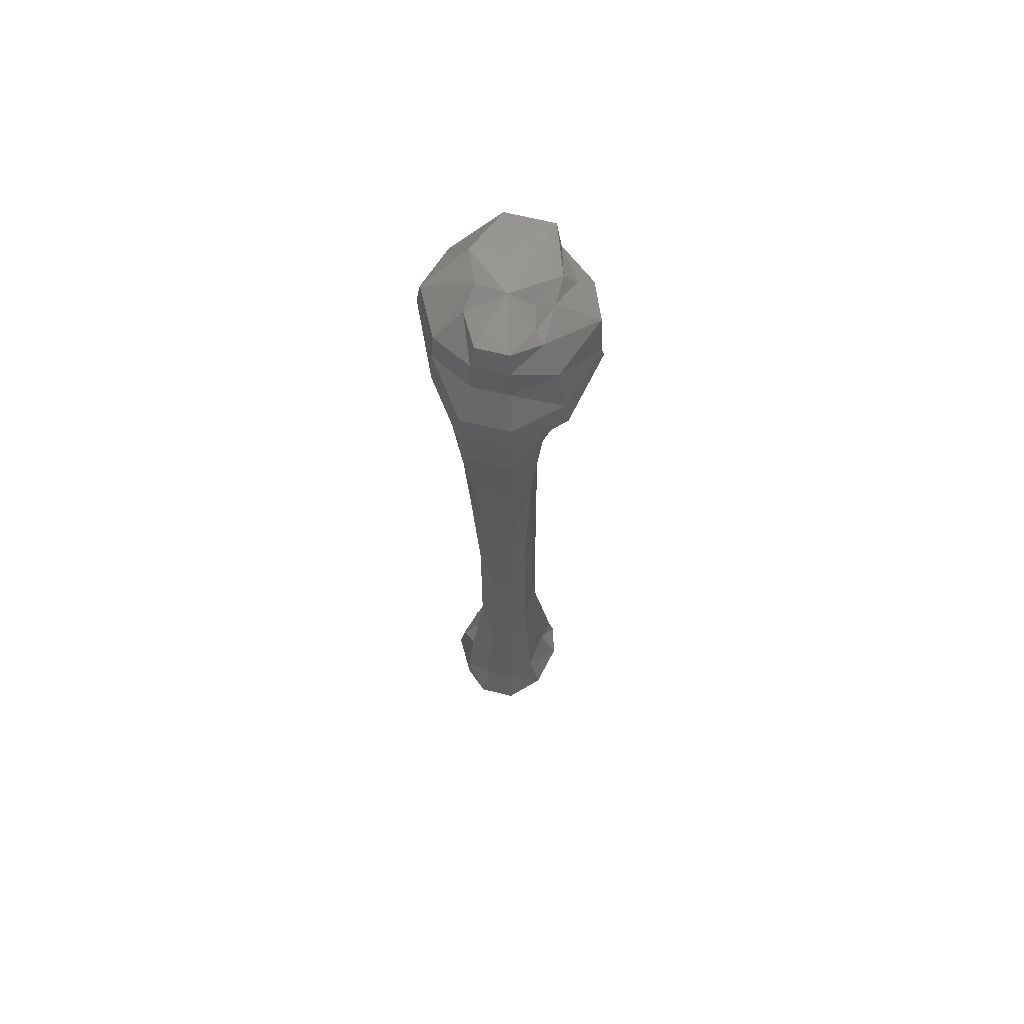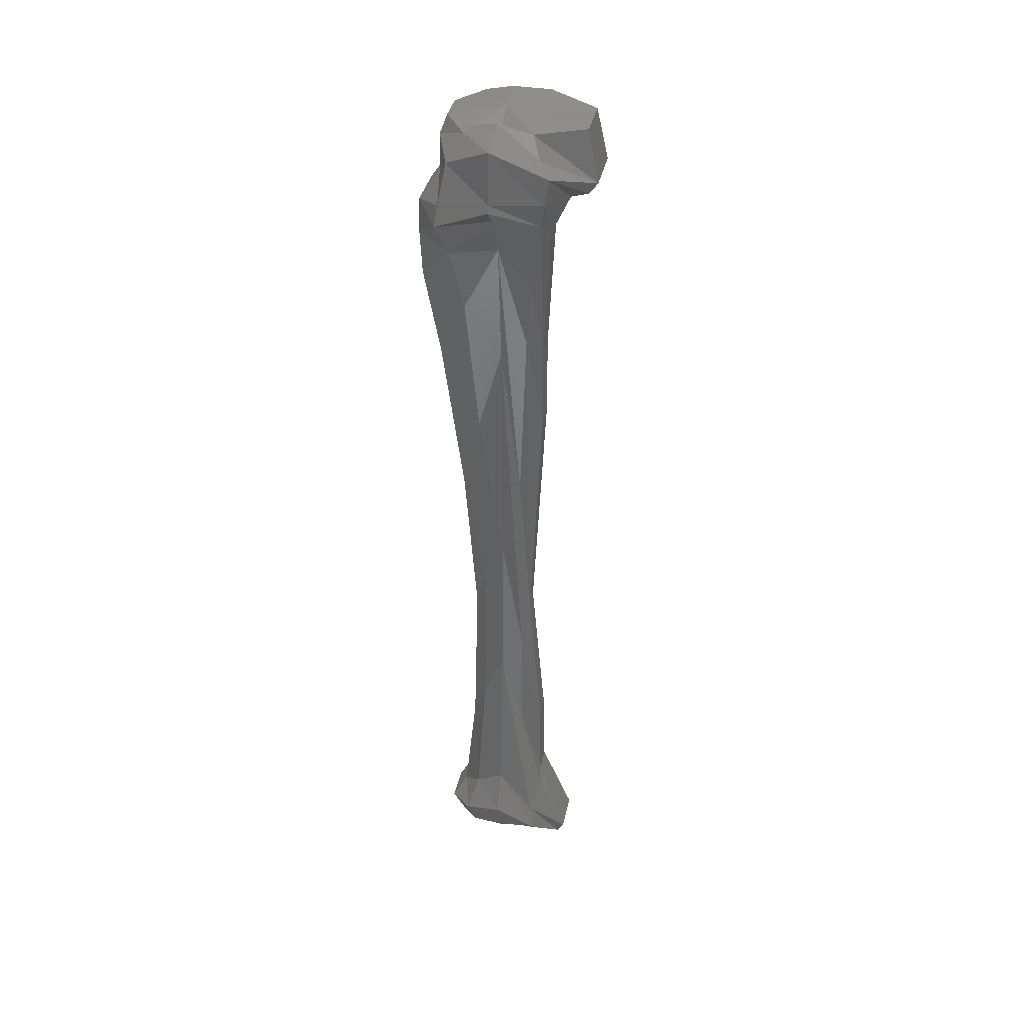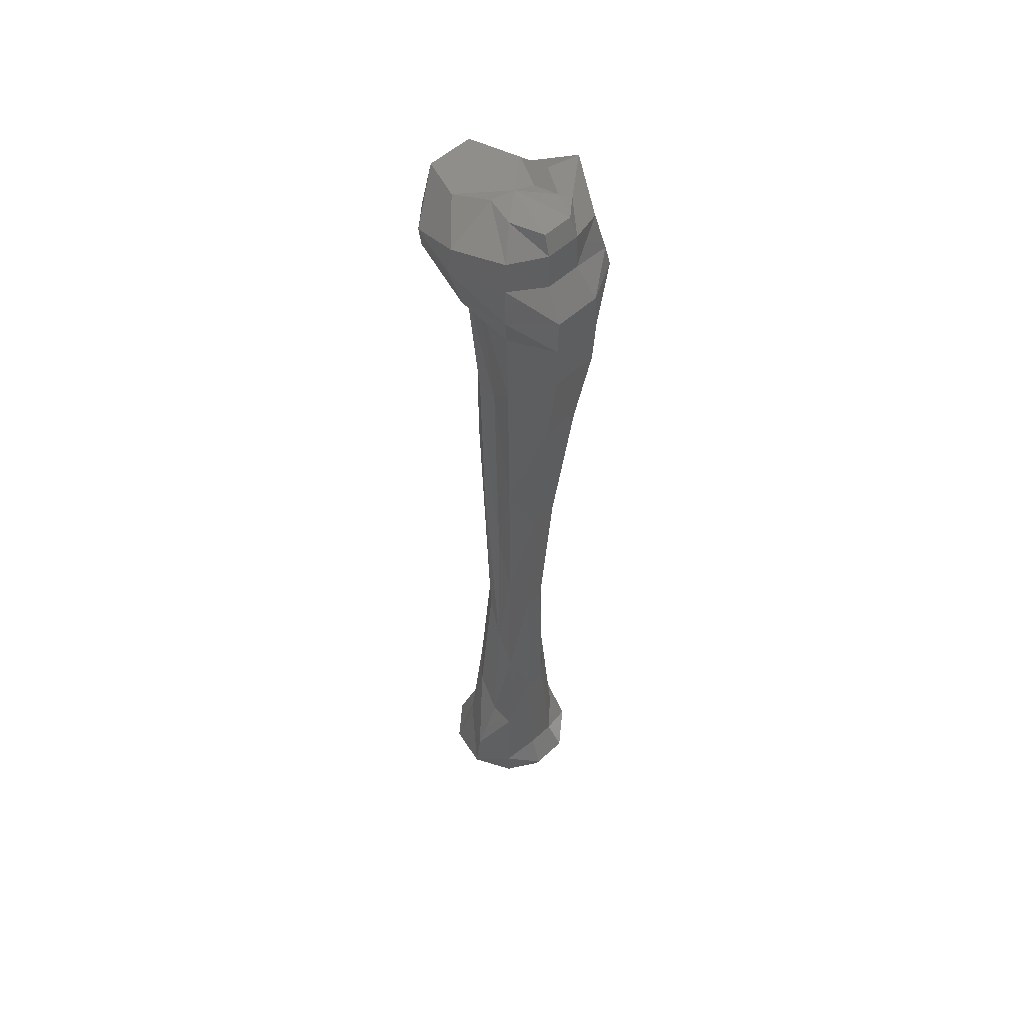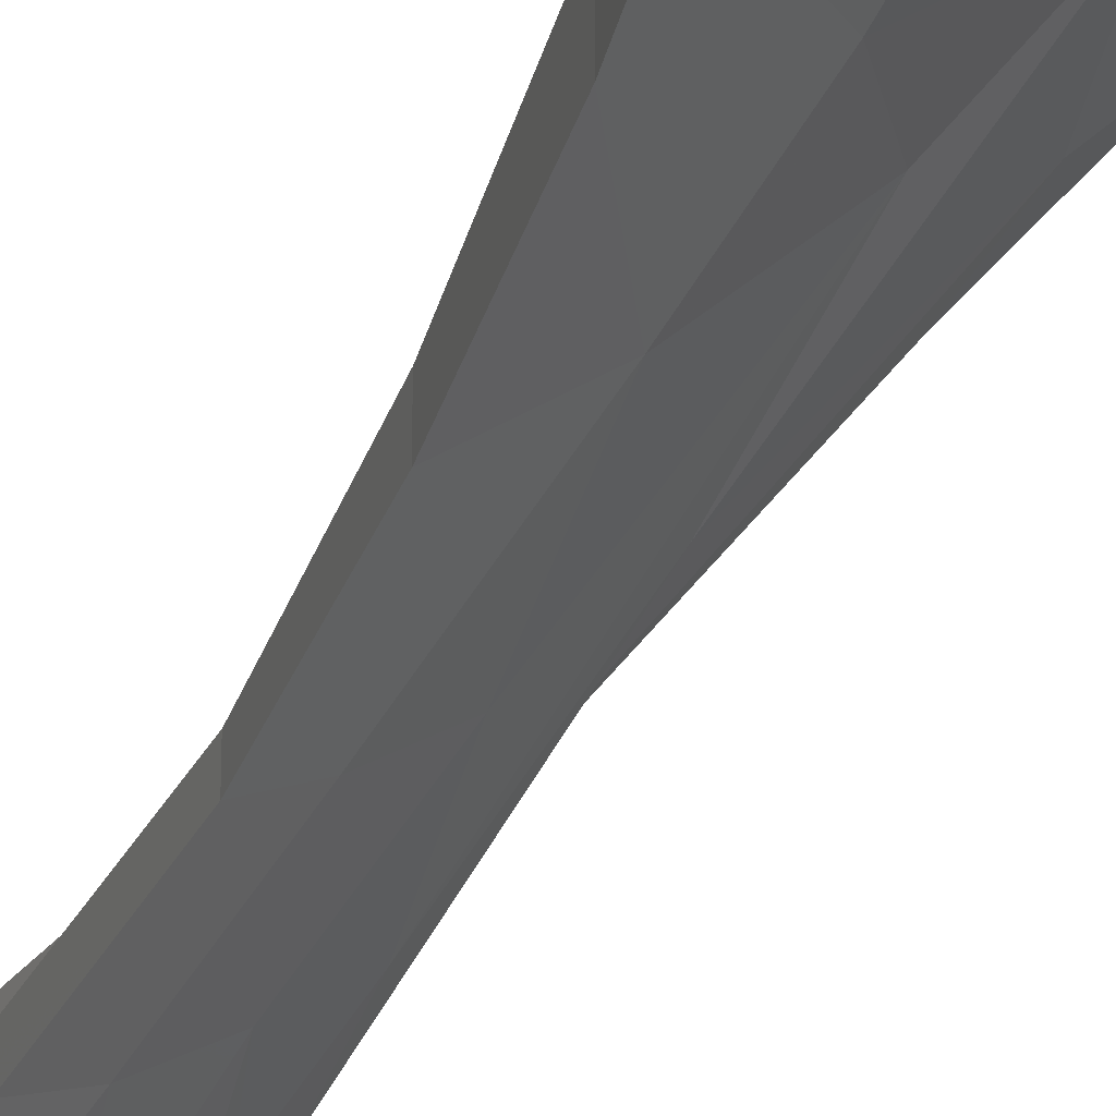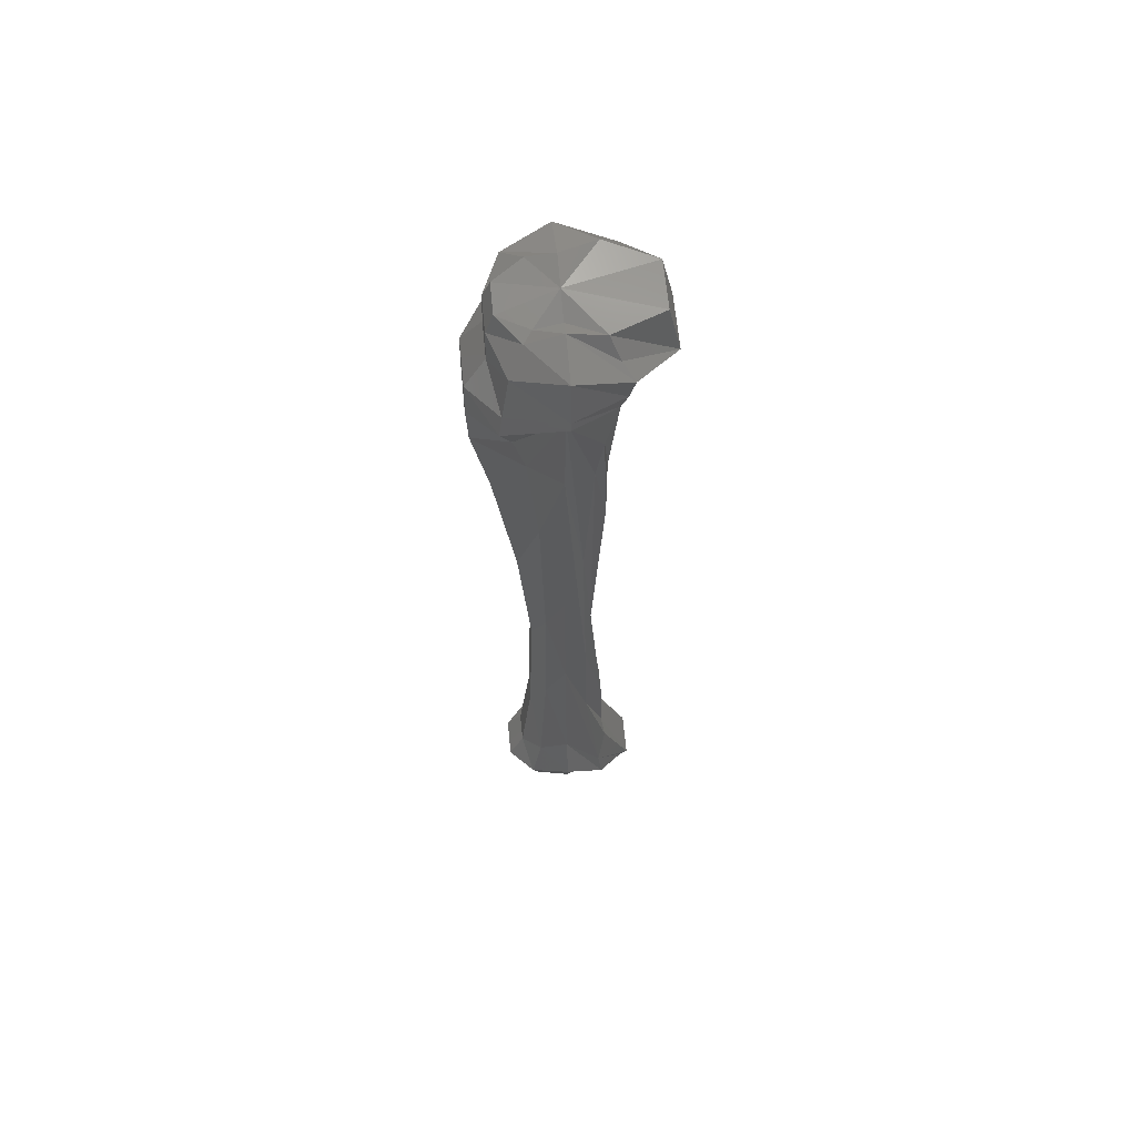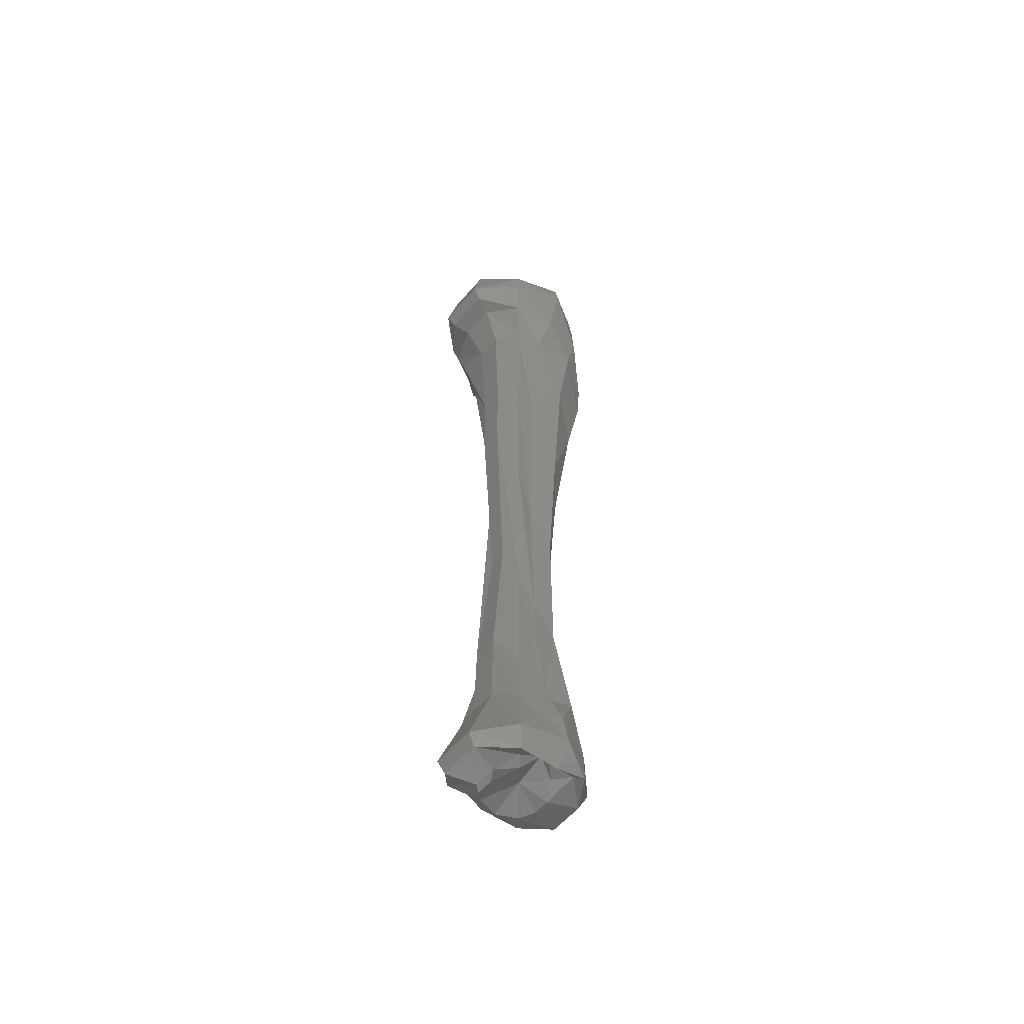
<metadata>
{"format":"stl","ext":"stl","renderer":"f3d","projection":"perspective","resolution":1024,"background":"white","views":[{"elev":66.5,"azim":103.9,"up":"+Y"},{"elev":37.1,"azim":-168.2,"up":"+Y"},{"elev":52.7,"azim":45.2,"up":"+Y"},{"elev":-29.9,"azim":159.5,"up":"+Z"},{"elev":63.2,"azim":174.5,"up":"+Y"},{"elev":-58.6,"azim":-40.5,"up":"+Y"}]}
</metadata>
<code>
# stl→obj: 145 verts, 286 faces
v 0.006 -0.03125 -0.003181
v 0.006 -0.02852 0.008335
v 0.01646 -0.03125 0.009683
v 0.02759 -0.03399 0.003088
v 0.02759 -0.03399 -0.009449
v 0.01601 -0.03467 -0.01549
v 0.006 -0.03536 -0.01332
v -0.007525 -0.0345 -0.01981
v -0.02697 -0.03365 -0.01275
v -0.02697 -0.03365 0.006393
v -0.007977 -0.03108 0.01401
v 0.006 -0.03878 0.02807
v 0.02385 -0.04032 0.01878
v 0.03051 -0.04186 0.003937
v 0.03051 -0.04186 -0.0103
v 0.01917 -0.03655 -0.01937
v 0.006 -0.03125 -0.02018
v -0.01113 -0.04288 -0.02425
v -0.03135 -0.05451 -0.01402
v -0.03135 -0.05451 0.007664
v -0.01582 -0.04664 0.02366
v 0.006 -0.04869 0.02972
v 0.02448 -0.05263 0.01955
v 0.0308 -0.05656 0.004021
v 0.0308 -0.05656 -0.01038
v 0.02458 -0.04596 -0.02603
v 0.006 -0.03536 -0.03635
v -0.01537 -0.0475 -0.02946
v -0.02785 -0.05964 -0.01301
v -0.02785 -0.05964 0.006647
v -0.01528 -0.05416 0.02299
v 0.006 -0.06819 0.02369
v 0.02494 -0.06836 0.02011
v 0.03868 -0.06853 0.006308
v 0.03868 -0.06853 -0.01267
v 0.02737 -0.0622 -0.02946
v 0.006 -0.05588 -0.03745
v -0.01348 -0.05929 -0.02713
v -0.02055 -0.06272 -0.01089
v -0.02055 -0.06272 0.004528
v -0.01104 -0.06545 0.01778
v 0.006 -0.07913 0.01382
v 0.02268 -0.08067 0.01734
v 0.039 -0.08221 0.007241
v 0.039 -0.08221 -0.0136
v 0.02863 -0.07058 -0.03102
v 0.006 -0.05895 -0.03827
v -0.01131 -0.06955 -0.02447
v -0.01268 -0.08016 -0.008602
v -0.01268 -0.08016 0.002242
v -0.005362 -0.07964 0.01079
v 0.006 -0.1335 0.007785
v 0.01962 -0.1173 0.01357
v 0.03839 -0.101 0.006224
v 0.03839 -0.101 -0.01259
v 0.0243 -0.08409 -0.02569
v 0.006 -0.06716 -0.0284
v -0.007256 -0.101 -0.01948
v -0.01005 -0.1349 -0.007841
v -0.01005 -0.1349 0.00148
v -0.002566 -0.1342 0.007355
v 0.006 -0.2351 0.005866
v 0.01709 -0.1862 0.01046
v 0.03226 -0.1373 0.004445
v 0.03226 -0.1373 -0.01081
v 0.0198 -0.1104 -0.02015
v 0.006 -0.08357 -0.02045
v -0.004641 -0.1267 -0.01627
v -0.01005 -0.1697 -0.007841
v -0.01005 -0.1697 0.00148
v -0.001935 -0.2024 0.006578
v 0.006 -0.3045 0.006689
v 0.01484 -0.2545 0.007688
v 0.02409 -0.2046 0.002072
v 0.02409 -0.2046 -0.008433
v 0.01556 -0.1694 -0.01494
v 0.006 -0.1342 -0.01524
v -0.001394 -0.2022 -0.01227
v -0.005088 -0.2703 -0.006401
v -0.007569 -0.22 -0.007121
v -0.007569 -0.22 0.00076
v -0.000673 -0.2874 0.005027
v 0.006641 -0.368 0.01059
v 0.01493 -0.32 0.007798
v 0.01942 -0.272 0.000716
v 0.01942 -0.272 -0.007078
v 0.01375 -0.2534 -0.01272
v 0.006 -0.2347 -0.01415
v -0.002747 -0.2865 -0.01394
v -0.01063 -0.3383 -0.008009
v -0.005088 -0.2703 4e-05
v -0.01063 -0.3383 0.001648
v -0.003919 -0.3532 0.009019
v 0.006 -0.3903 0.02094
v 0.01862 -0.3652 0.01235
v 0.02117 -0.34 0.001225
v 0.02117 -0.34 -0.007586
v 0.01457 -0.3207 -0.01372
v 0.006 -0.3014 -0.01497
v -0.003198 -0.337 -0.01449
v -0.01122 -0.3725 -0.008178
v -0.01122 -0.3725 0.001817
v -0.007256 -0.3814 0.01312
v 0.006 -0.4054 0.02341
v 0.02088 -0.3961 0.01512
v 0.02584 -0.3869 0.00258
v 0.02584 -0.3869 -0.008942
v 0.01781 -0.3785 -0.01771
v 0.006 -0.3701 -0.02045
v -0.008879 -0.3889 -0.02148
v -0.01239 -0.3772 -0.01391
v -0.02376 -0.4077 -0.01182
v -0.02376 -0.4077 0.005459
v -0.01194 -0.4066 0.01889
v 0.006 -0.4153 0.01738
v 0.02079 -0.4069 0.01501
v 0.03197 -0.3985 0.004361
v 0.03197 -0.3985 -0.01072
v 0.02205 -0.3929 -0.02292
v 0.006 -0.3872 -0.02758
v -0.01032 -0.4001 -0.02325
v -0.02085 -0.4129 -0.01097
v -0.02085 -0.4129 0.004614
v -0.009058 -0.4141 0.01534
v 0.006 -0.4033 0.01327
v 0.01826 -0.405 0.0119
v 0.02818 -0.4067 0.003259
v 0.02818 -0.4067 -0.00962
v 0.01962 -0.4035 -0.01993
v 0.006 -0.4002 -0.02374
v -0.005542 -0.4066 -0.01738
v -0.009466 -0.4129 -0.007671
v -0.009466 -0.4129 0.00131
v -0.00419 -0.4081 0.009352
v 0.006 -0.4006 0.008882
v 0.01321 -0.4048 0.005692
v 0.0165 -0.4091 -0.000131
v 0.0165 -0.4091 -0.00623
v 0.01357 -0.4091 -0.01249
v 0.006 -0.4091 -0.01634
v -0.00287 -0.4105 -0.0135
v -0.006558 -0.4128 -0.01019
v -0.006558 -0.4128 -0.003417
v -0.001574 -0.4103 0.006135
v 0.006 -0.404 -0.003181
f 1 2 3
f 1 3 4
f 1 4 5
f 1 5 6
f 1 6 7
f 1 7 8
f 1 8 9
f 1 9 10
f 1 10 11
f 1 11 2
f 2 12 13
f 2 13 3
f 11 12 2
f 3 13 14
f 3 14 4
f 4 14 15
f 4 15 5
f 5 15 16
f 5 16 6
f 6 16 17
f 6 17 7
f 17 8 7
f 8 18 19
f 8 19 9
f 17 18 8
f 9 19 20
f 9 20 10
f 10 20 21
f 10 21 11
f 11 21 12
f 12 22 23
f 12 23 13
f 21 22 12
f 13 23 24
f 13 24 14
f 14 24 25
f 14 25 15
f 15 25 26
f 15 26 16
f 16 26 27
f 16 27 17
f 17 27 28
f 17 28 18
f 18 28 19
f 28 29 19
f 19 29 30
f 19 30 20
f 20 30 31
f 20 31 21
f 21 31 22
f 22 32 33
f 22 33 23
f 31 32 22
f 23 33 34
f 23 34 24
f 24 34 35
f 24 35 25
f 25 35 36
f 25 36 26
f 26 36 37
f 26 37 27
f 27 37 38
f 27 38 28
f 28 38 39
f 28 39 29
f 29 39 40
f 29 40 30
f 30 40 41
f 30 41 31
f 31 41 32
f 32 42 43
f 32 43 33
f 41 42 32
f 43 44 33
f 33 44 34
f 44 45 34
f 34 45 35
f 45 46 35
f 35 46 36
f 36 46 47
f 36 47 37
f 37 47 48
f 37 48 38
f 38 48 49
f 38 49 39
f 39 49 50
f 39 50 40
f 40 50 51
f 40 51 41
f 41 51 42
f 42 52 53
f 42 53 43
f 51 52 42
f 53 54 43
f 43 54 44
f 54 55 44
f 44 55 45
f 55 56 45
f 45 56 46
f 46 56 57
f 46 57 47
f 47 57 58
f 47 58 48
f 48 58 59
f 48 59 49
f 49 59 60
f 49 60 50
f 50 60 61
f 50 61 51
f 51 61 52
f 52 62 63
f 52 63 53
f 61 62 52
f 53 63 64
f 53 64 54
f 54 64 65
f 54 65 55
f 55 65 66
f 55 66 56
f 56 66 67
f 56 67 57
f 58 57 67
f 58 68 69
f 58 69 59
f 58 67 68
f 59 69 70
f 59 70 60
f 60 70 71
f 60 71 61
f 61 71 62
f 62 72 73
f 62 73 63
f 71 72 62
f 63 73 74
f 63 74 64
f 64 74 75
f 64 75 65
f 65 75 76
f 65 76 66
f 66 76 77
f 66 77 67
f 67 77 78
f 67 78 68
f 68 78 79
f 80 69 68
f 79 80 68
f 70 69 80
f 70 81 82
f 70 82 71
f 70 80 81
f 71 82 72
f 72 83 84
f 72 84 73
f 82 83 72
f 73 84 85
f 73 85 74
f 74 85 86
f 74 86 75
f 75 86 87
f 75 87 76
f 76 87 88
f 76 88 77
f 77 88 89
f 77 89 78
f 78 89 90
f 78 90 79
f 81 79 91
f 79 90 92
f 79 92 91
f 81 80 79
f 81 91 82
f 91 93 82
f 82 93 83
f 83 94 95
f 83 95 84
f 93 94 83
f 84 95 96
f 84 96 85
f 85 96 97
f 85 97 86
f 86 97 98
f 86 98 87
f 87 98 99
f 87 99 88
f 88 99 100
f 88 100 89
f 89 100 101
f 89 101 90
f 90 101 102
f 90 102 92
f 91 92 93
f 92 102 103
f 92 103 93
f 93 103 94
f 94 104 105
f 94 105 95
f 103 104 94
f 95 105 106
f 95 106 96
f 96 106 107
f 96 107 97
f 97 107 108
f 97 108 98
f 98 108 109
f 98 109 99
f 99 109 110
f 99 110 100
f 101 100 111
f 110 111 100
f 101 112 113
f 101 113 102
f 112 101 111
f 102 113 114
f 102 114 103
f 103 114 104
f 104 115 116
f 104 116 105
f 114 115 104
f 105 116 117
f 105 117 106
f 106 117 118
f 106 118 107
f 107 118 119
f 107 119 108
f 108 119 120
f 108 120 109
f 109 120 121
f 109 121 110
f 110 121 122
f 110 122 112
f 110 112 111
f 112 122 123
f 112 123 113
f 113 123 124
f 113 124 114
f 114 124 115
f 115 125 126
f 115 126 116
f 124 125 115
f 116 126 127
f 116 127 117
f 117 127 128
f 117 128 118
f 118 128 129
f 118 129 119
f 119 129 130
f 119 130 120
f 120 130 131
f 120 131 121
f 121 131 132
f 121 132 122
f 122 132 133
f 122 133 123
f 123 133 134
f 123 134 124
f 124 134 125
f 125 135 136
f 125 136 126
f 134 135 125
f 126 136 137
f 126 137 127
f 127 137 138
f 127 138 128
f 128 138 139
f 128 139 129
f 129 139 140
f 129 140 130
f 130 140 141
f 130 141 131
f 131 141 142
f 131 142 132
f 132 142 143
f 132 143 133
f 133 143 144
f 133 144 134
f 134 144 135
f 135 145 136
f 144 145 135
f 136 145 137
f 137 145 138
f 138 145 139
f 139 145 140
f 140 145 141
f 141 145 142
f 142 145 143
f 143 145 144

</code>
